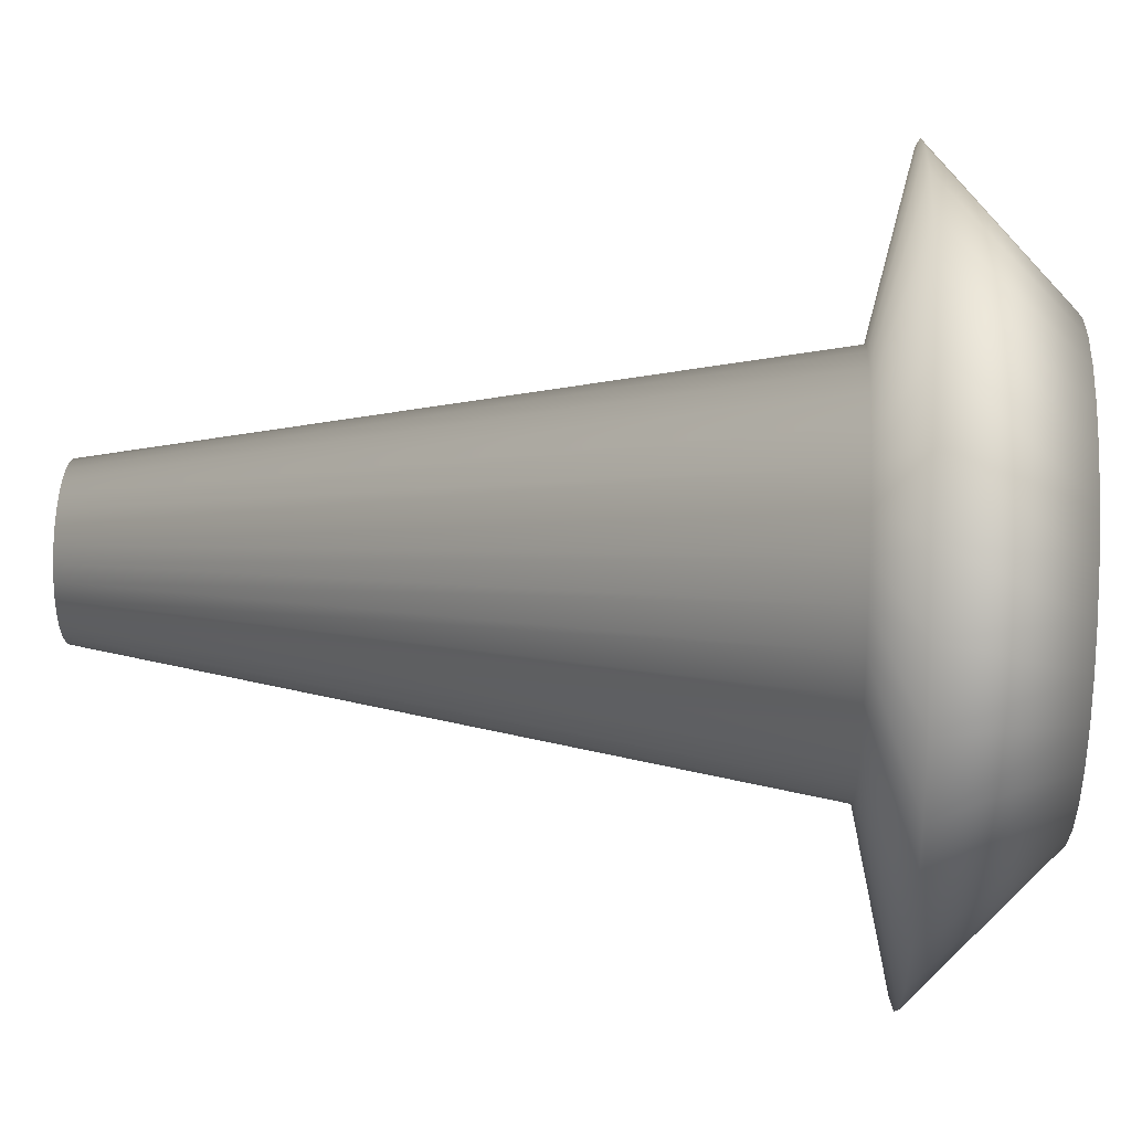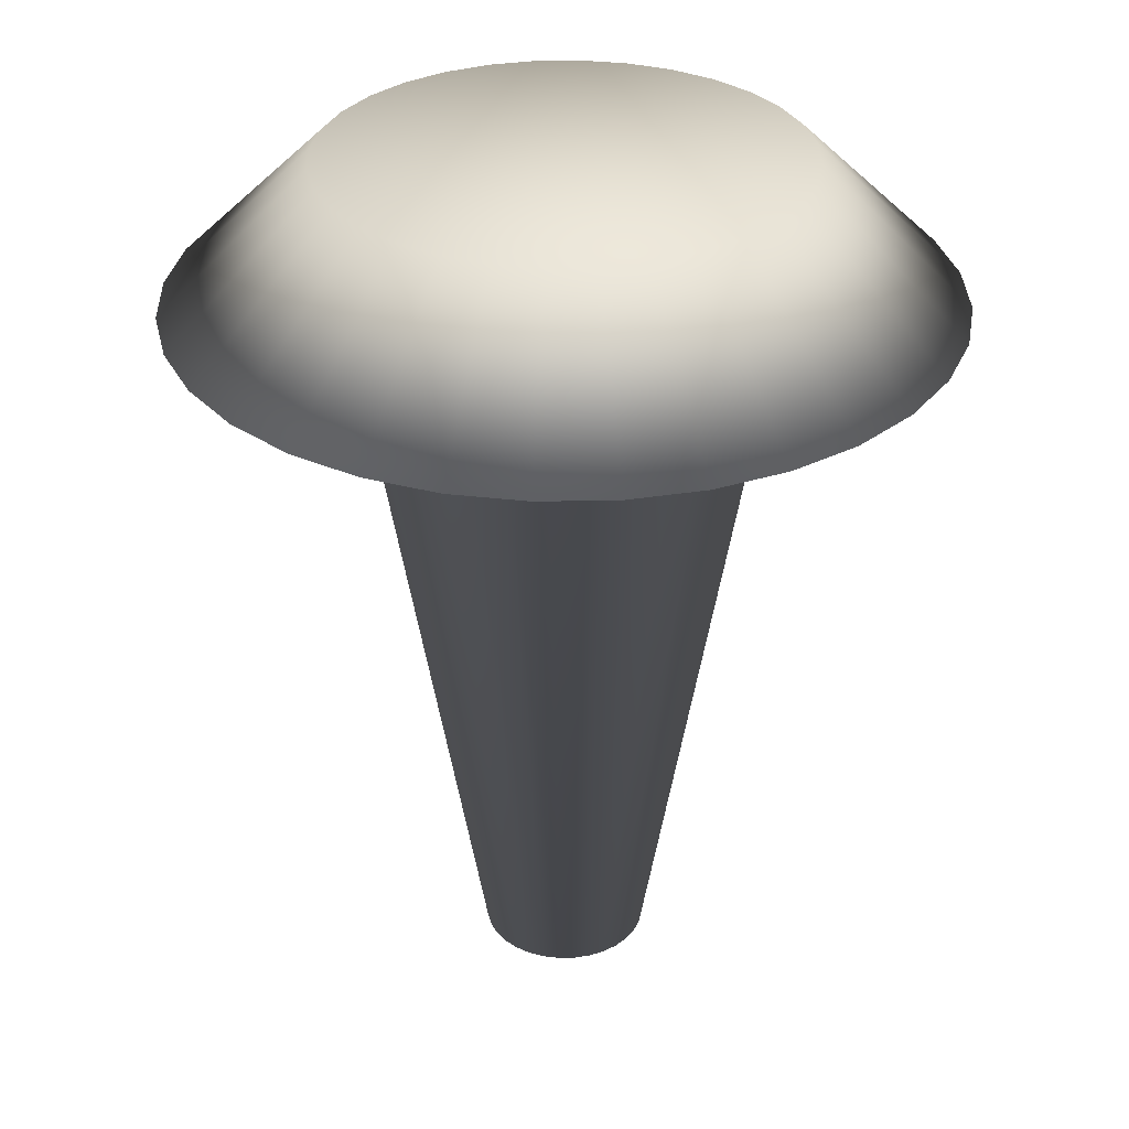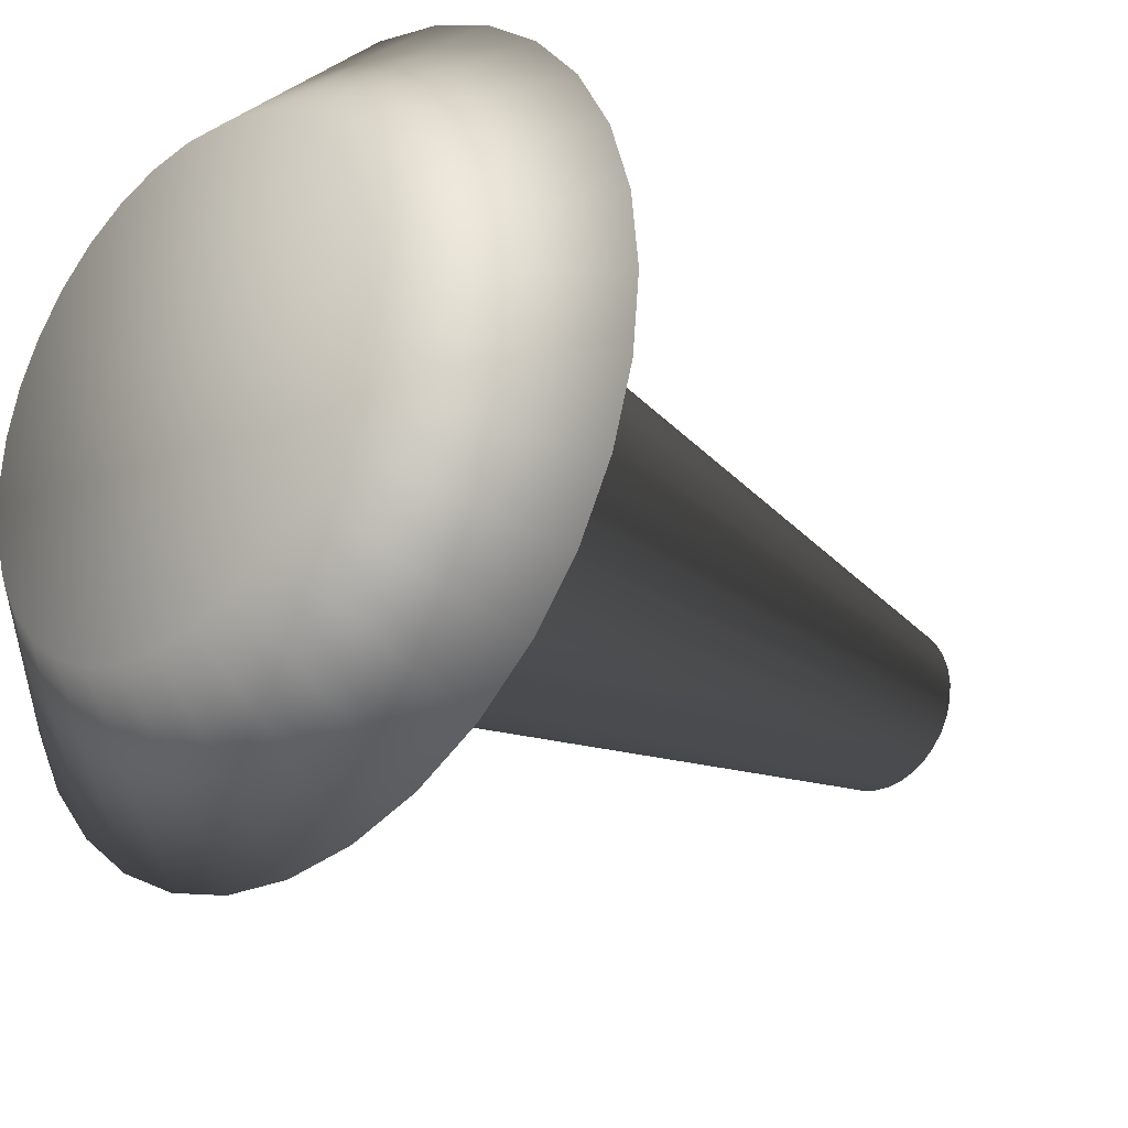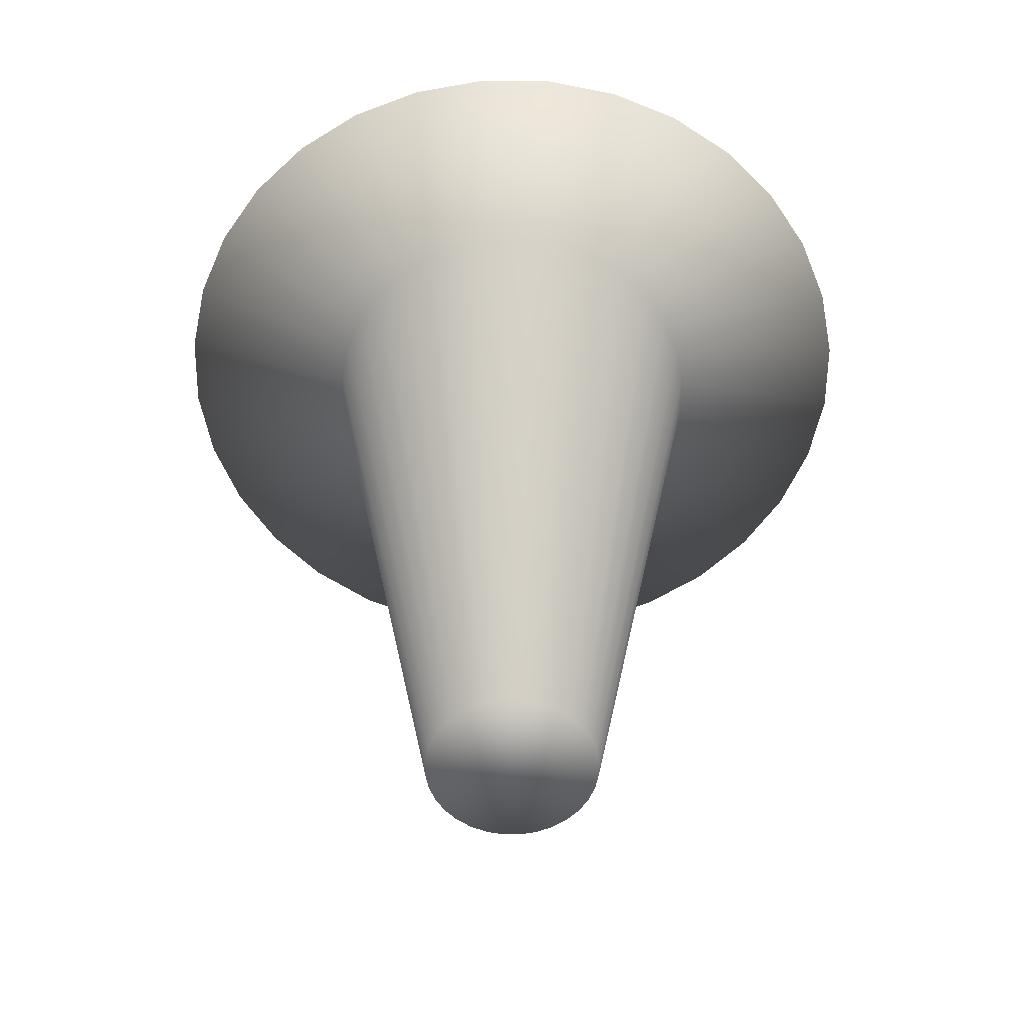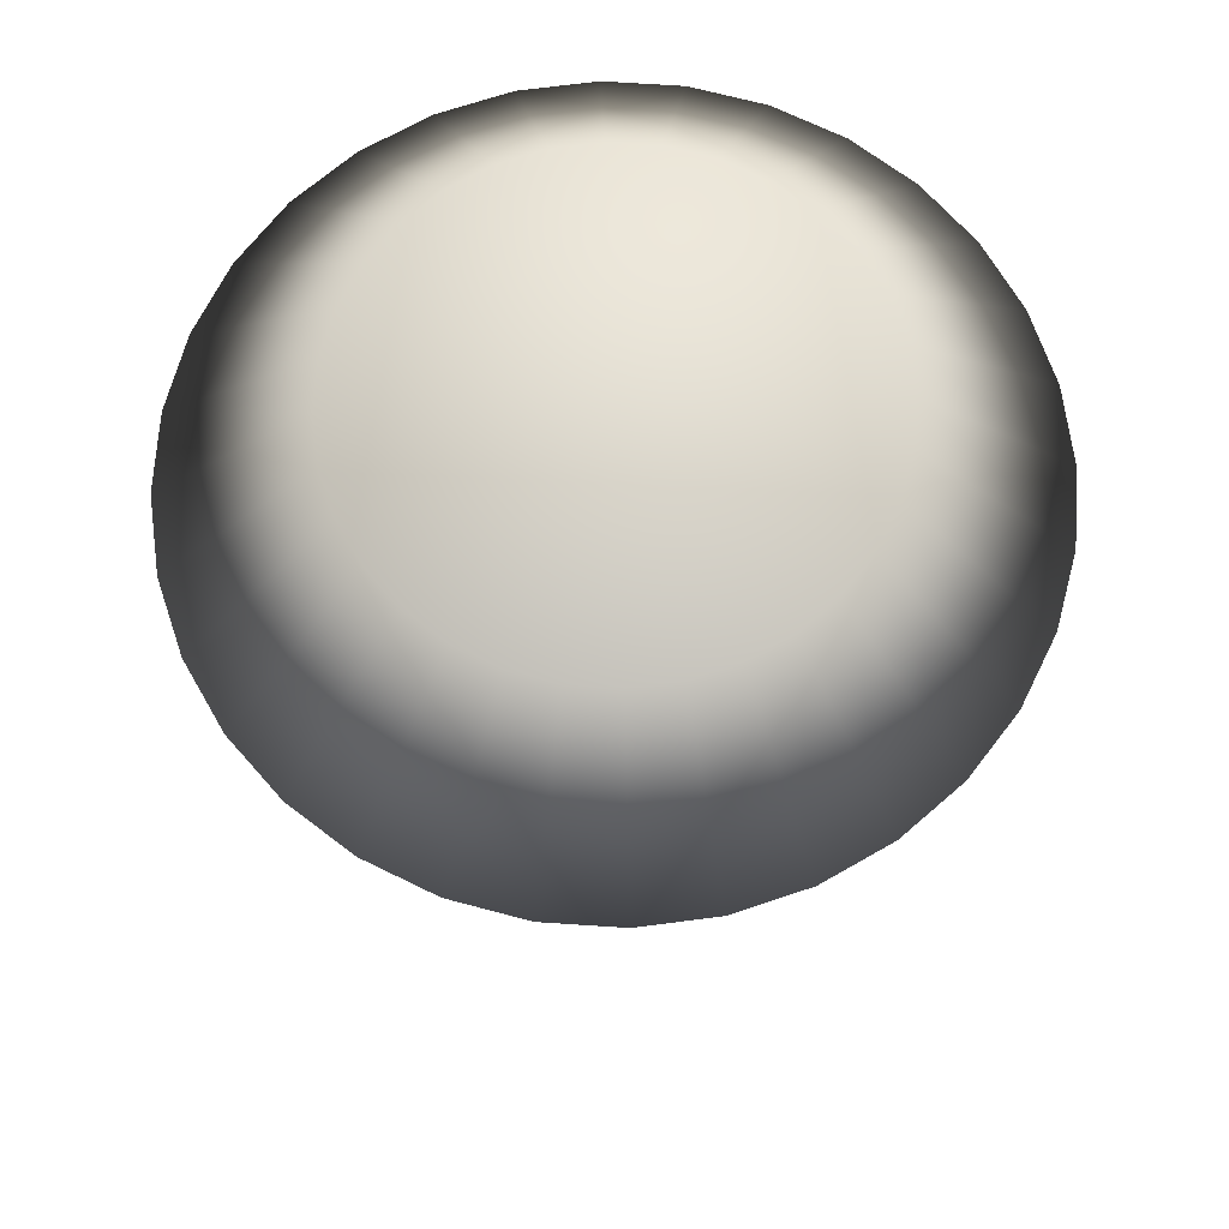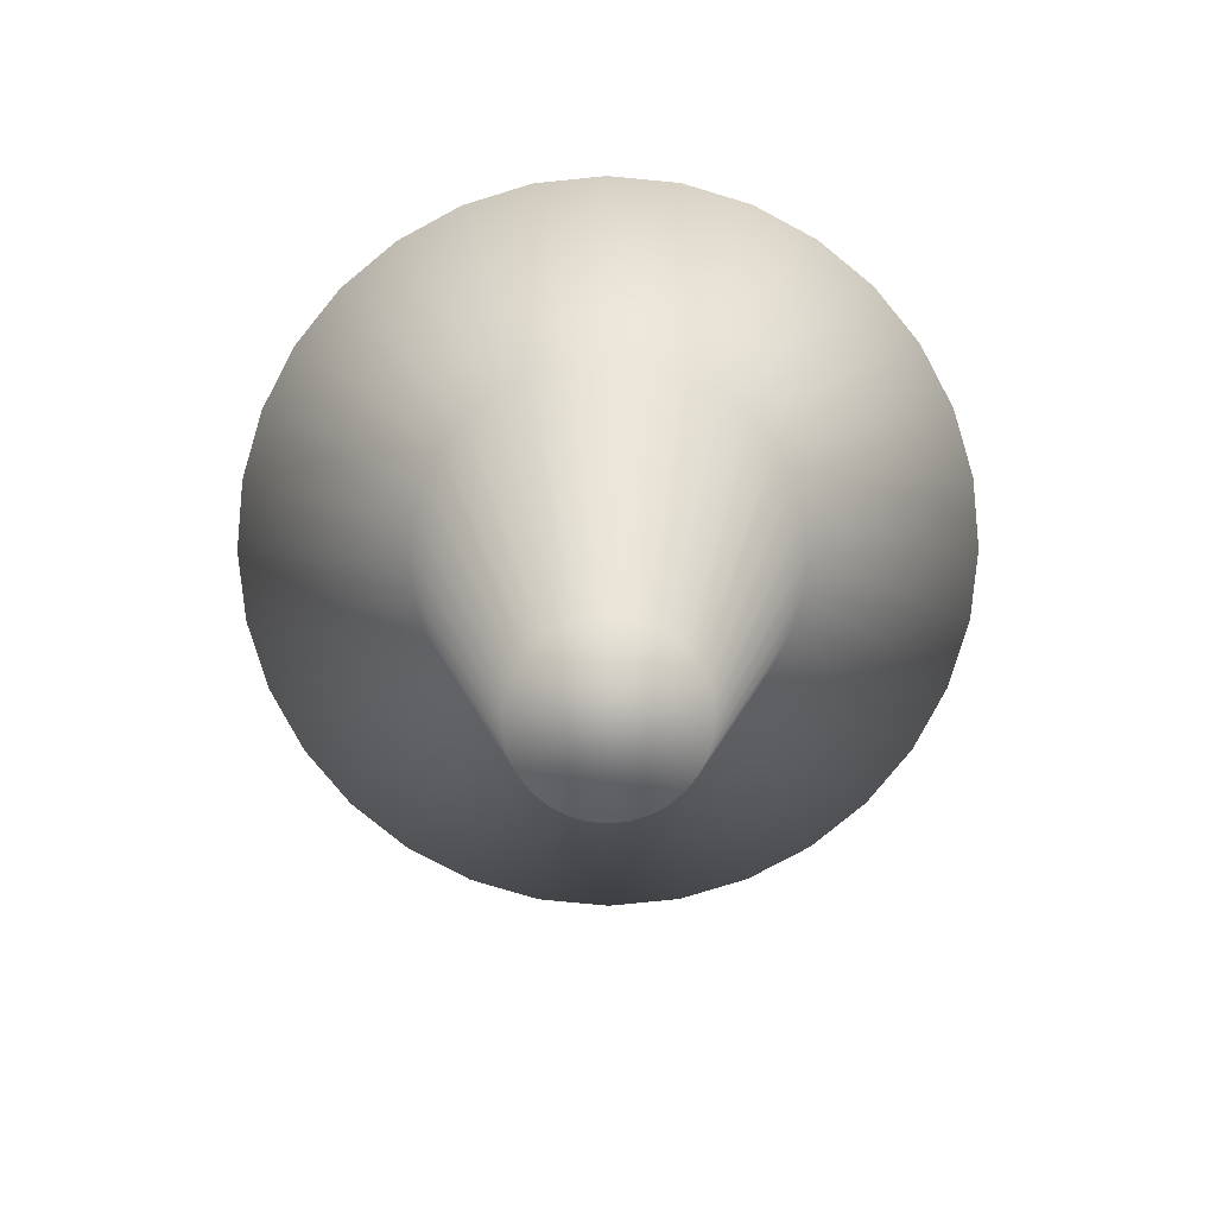
<metadata>
{"format":"obj","ext":"obj","renderer":"f3d","projection":"perspective","resolution":1024,"background":"white","views":[{"elev":29.9,"azim":93.3,"up":"+Z"},{"elev":32.0,"azim":-63.5,"up":"+Y"},{"elev":-27.3,"azim":-134.7,"up":"+Z"},{"elev":-56.3,"azim":-17.5,"up":"+Y"},{"elev":68.2,"azim":144.4,"up":"+Y"},{"elev":-78.5,"azim":78.9,"up":"+Y"}]}
</metadata>
<code>
o Cylinder.025
v 0 -0.04632 -0.01105
v 0 0.04632 -0.02688
v 0.002156 -0.04632 -0.01084
v 0.005243 0.04632 -0.02636
v 0.00423 -0.04632 -0.01021
v 0.01029 0.04632 -0.02483
v 0.00614 -0.04632 -0.00919
v 0.01493 0.04632 -0.02235
v 0.007815 -0.04632 -0.007815
v 0.019 0.04632 -0.019
v 0.00919 -0.04632 -0.00614
v 0.02235 0.04632 -0.01493
v 0.01021 -0.04632 -0.00423
v 0.02483 0.04632 -0.01029
v 0.01084 -0.04632 -0.002156
v 0.02636 0.04632 -0.005243
v 0.01105 -0.04632 -0
v 0.02688 0.04632 -0
v 0.01084 -0.04632 0.002156
v 0.02636 0.04632 0.005243
v 0.01021 -0.04632 0.00423
v 0.02483 0.04632 0.01029
v 0.00919 -0.04632 0.00614
v 0.02235 0.04632 0.01493
v 0.007815 -0.04632 0.007815
v 0.019 0.04632 0.019
v 0.00614 -0.04632 0.00919
v 0.01493 0.04632 0.02235
v 0.00423 -0.04632 0.01021
v 0.01029 0.04632 0.02483
v 0.002156 -0.04632 0.01084
v 0.005243 0.04632 0.02636
v 0 -0.04632 0.01105
v 0 0.04632 0.02688
v -0.002156 -0.04632 0.01084
v -0.005243 0.04632 0.02636
v -0.00423 -0.04632 0.01021
v -0.01029 0.04632 0.02483
v -0.00614 -0.04632 0.00919
v -0.01493 0.04632 0.02235
v -0.007815 -0.04632 0.007815
v -0.019 0.04632 0.019
v -0.00919 -0.04632 0.00614
v -0.02235 0.04632 0.01493
v -0.01021 -0.04632 0.00423
v -0.02483 0.04632 0.01029
v -0.01084 -0.04632 0.002156
v -0.02636 0.04632 0.005243
v -0.01105 -0.04632 -0
v -0.02688 0.04632 -0
v -0.01084 -0.04632 -0.002156
v -0.02636 0.04632 -0.005243
v -0.01021 -0.04632 -0.00423
v -0.02483 0.04632 -0.01029
v -0.00919 -0.04632 -0.00614
v -0.02235 0.04632 -0.01493
v -0.007815 -0.04632 -0.007815
v -0.019 0.04632 -0.019
v -0.00614 -0.04632 -0.00919
v -0.01493 0.04632 -0.02235
v -0.004229 -0.04632 -0.01021
v -0.01029 0.04632 -0.02483
v -0.002156 -0.04632 -0.01084
v -0.005243 0.04632 -0.02636
v 0 0.05174 -0.05065
v 0.009881 0.05174 -0.04967
v 0.01938 0.05174 -0.04679
v 0.02814 0.05174 -0.04211
v 0.03581 0.05174 -0.03581
v 0.04211 0.05174 -0.02814
v 0.04679 0.05174 -0.01938
v 0.04967 0.05174 -0.00988
v 0.05065 0.05174 0
v 0.04967 0.05174 0.00988
v 0.04679 0.05174 0.01938
v 0.04211 0.05174 0.02814
v 0.03581 0.05174 0.03581
v 0.02814 0.05174 0.04211
v 0.01938 0.05174 0.04679
v 0.009881 0.05174 0.04967
v 0 0.05174 0.05065
v -0.00988 0.05174 0.04967
v -0.01938 0.05174 0.04679
v -0.02814 0.05174 0.04211
v -0.03581 0.05174 0.03581
v -0.04211 0.05174 0.02814
v -0.04679 0.05174 0.01938
v -0.04967 0.05174 0.00988
v -0.05065 0.05174 -0
v -0.04967 0.05174 -0.00988
v -0.04679 0.05174 -0.01938
v -0.04211 0.05174 -0.02814
v -0.03581 0.05174 -0.03581
v -0.02814 0.05174 -0.04211
v -0.01938 0.05174 -0.04679
v -0.00988 0.05174 -0.04967
v 0 0.07048 -0.03125
v 0.006097 0.07048 -0.03065
v 0.01196 0.07048 -0.02887
v 0.01736 0.07048 -0.02599
v 0.0221 0.07048 -0.0221
v 0.02599 0.07048 -0.01736
v 0.02887 0.07048 -0.01196
v 0.03065 0.07048 -0.006097
v 0.03125 0.07048 0
v 0.03065 0.07048 0.006097
v 0.02887 0.07048 0.01196
v 0.02599 0.07048 0.01736
v 0.0221 0.07048 0.0221
v 0.01736 0.07048 0.02599
v 0.01196 0.07048 0.02887
v 0.006097 0.07048 0.03065
v 0 0.07048 0.03125
v -0.006097 0.07048 0.03065
v -0.01196 0.07048 0.02887
v -0.01736 0.07048 0.02599
v -0.0221 0.07048 0.0221
v -0.02599 0.07048 0.01736
v -0.02887 0.07048 0.01196
v -0.03065 0.07048 0.006097
v -0.03125 0.07048 -0
v -0.03065 0.07048 -0.006097
v -0.02887 0.07048 -0.01196
v -0.02599 0.07048 -0.01736
v -0.0221 0.07048 -0.0221
v -0.01736 0.07048 -0.02599
v -0.01196 0.07048 -0.02887
v -0.006097 0.07048 -0.03065
f 1 2 4 3
f 3 4 6 5
f 5 6 8 7
f 7 8 10 9
f 9 10 12 11
f 11 12 14 13
f 13 14 16 15
f 15 16 18 17
f 17 18 20 19
f 19 20 22 21
f 21 22 24 23
f 23 24 26 25
f 25 26 28 27
f 27 28 30 29
f 29 30 32 31
f 31 32 34 33
f 33 34 36 35
f 35 36 38 37
f 37 38 40 39
f 39 40 42 41
f 41 42 44 43
f 43 44 46 45
f 45 46 48 47
f 47 48 50 49
f 49 50 52 51
f 51 52 54 53
f 53 54 56 55
f 55 56 58 57
f 57 58 60 59
f 59 60 62 61
f 14 12 70 71
f 61 62 64 63
f 63 64 2 1
f 1 3 5 7 9 11 13 15 17 19 21 23 25 27 29 31 33 35 37 39 41 43 45 47 49 51 53 55 57 59 61 63
f 94 93 125 126
f 32 30 79 80
f 50 48 88 89
f 6 4 66 67
f 24 22 75 76
f 42 40 84 85
f 60 58 93 94
f 16 14 71 72
f 34 32 80 81
f 52 50 89 90
f 8 6 67 68
f 26 24 76 77
f 44 42 85 86
f 62 60 94 95
f 18 16 72 73
f 36 34 81 82
f 54 52 90 91
f 10 8 68 69
f 28 26 77 78
f 46 44 86 87
f 64 62 95 96
f 20 18 73 74
f 38 36 82 83
f 56 54 91 92
f 12 10 69 70
f 30 28 78 79
f 48 46 87 88
f 4 2 65 66
f 2 64 96 65
f 22 20 74 75
f 40 38 83 84
f 58 56 92 93
f 98 97 128 127 126 125 124 123 122 121 120 119 118 117 116 115 114 113 112 111 110 109 108 107 106 105 104 103 102 101 100 99
f 81 80 112 113
f 68 67 99 100
f 95 94 126 127
f 82 81 113 114
f 69 68 100 101
f 96 95 127 128
f 83 82 114 115
f 70 69 101 102
f 65 96 128 97
f 84 83 115 116
f 71 70 102 103
f 85 84 116 117
f 72 71 103 104
f 86 85 117 118
f 73 72 104 105
f 87 86 118 119
f 74 73 105 106
f 88 87 119 120
f 75 74 106 107
f 89 88 120 121
f 76 75 107 108
f 90 89 121 122
f 77 76 108 109
f 91 90 122 123
f 78 77 109 110
f 92 91 123 124
f 79 78 110 111
f 66 65 97 98
f 93 92 124 125
f 80 79 111 112
f 67 66 98 99

</code>
